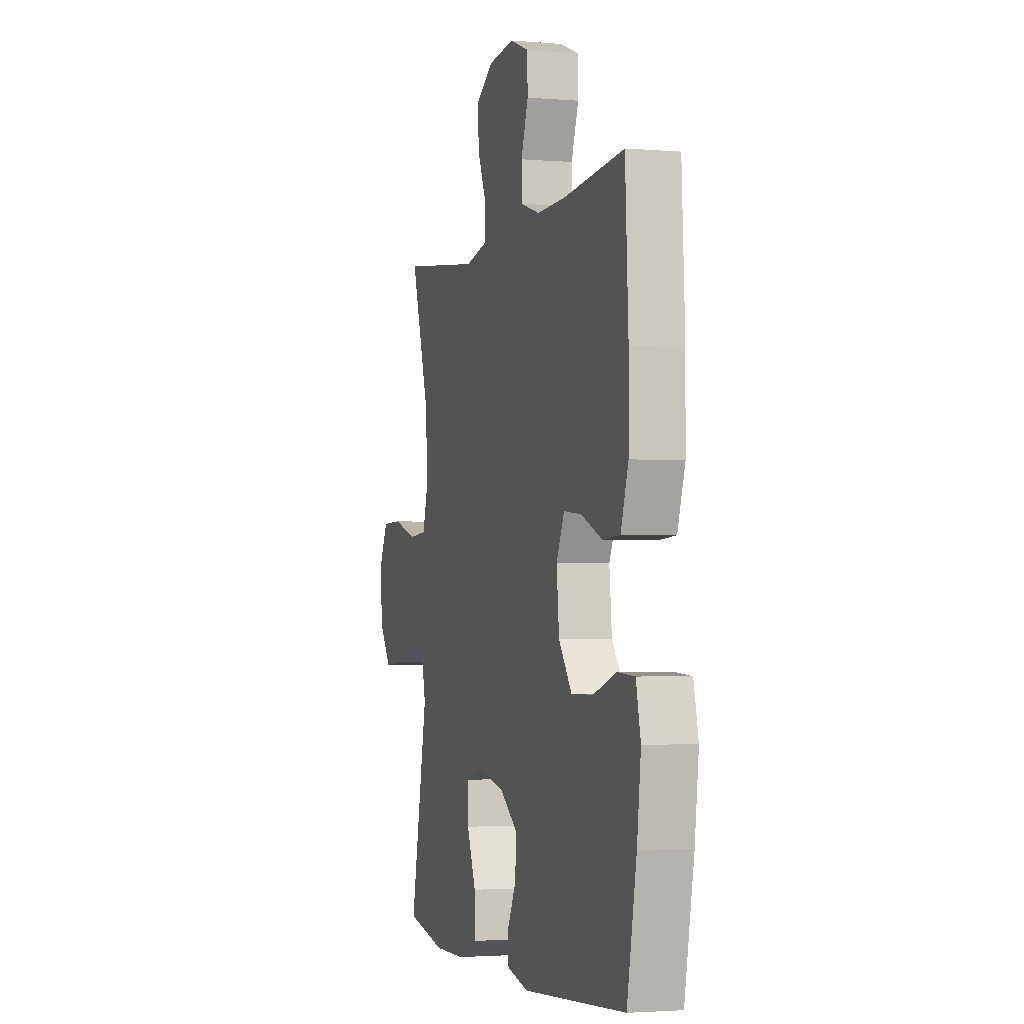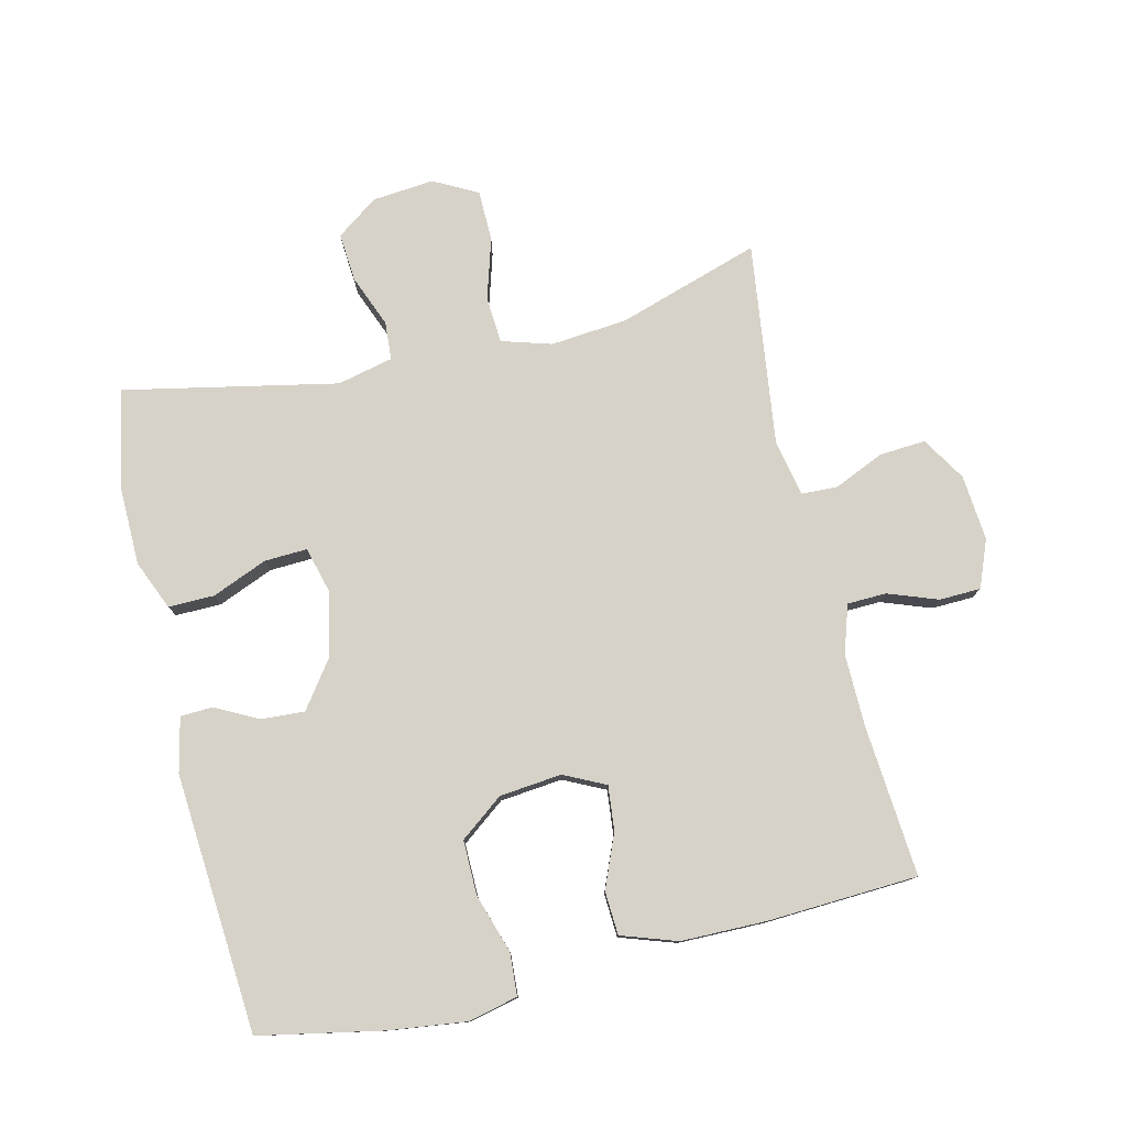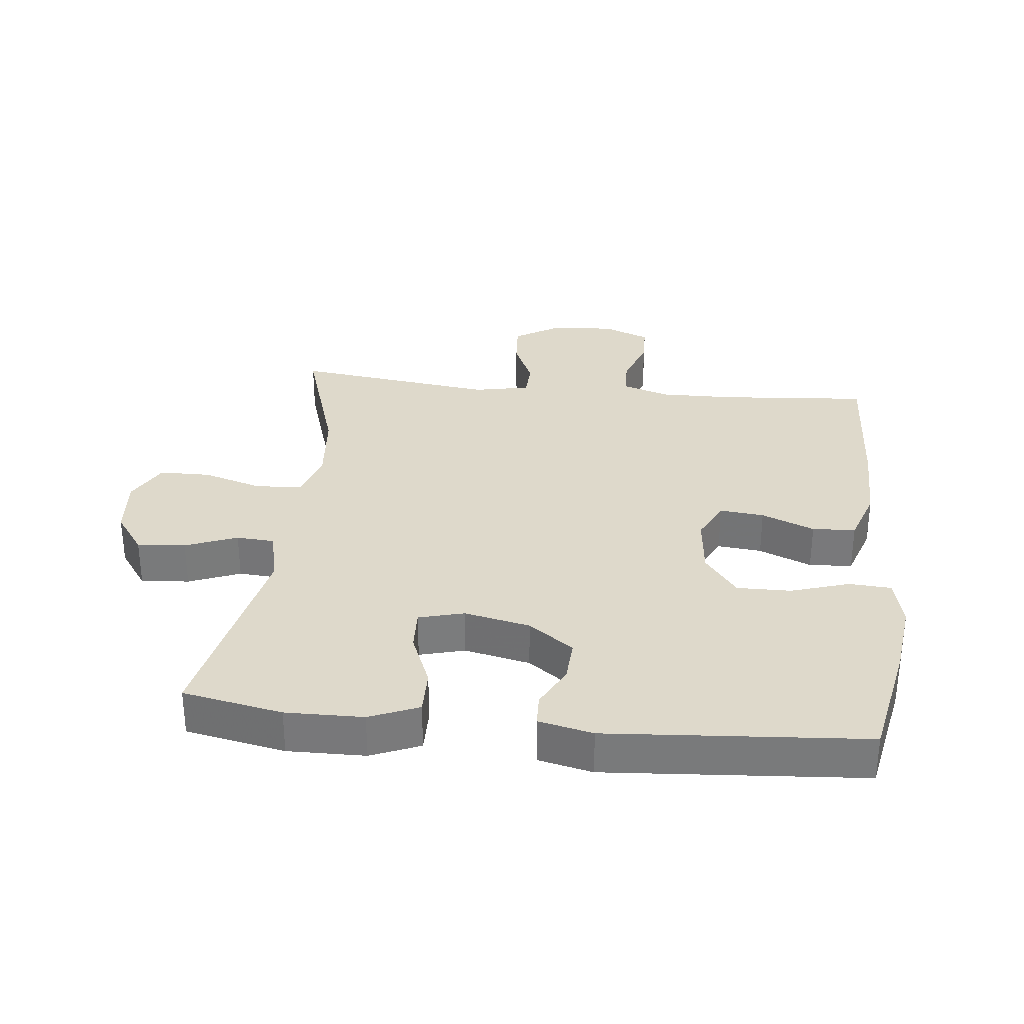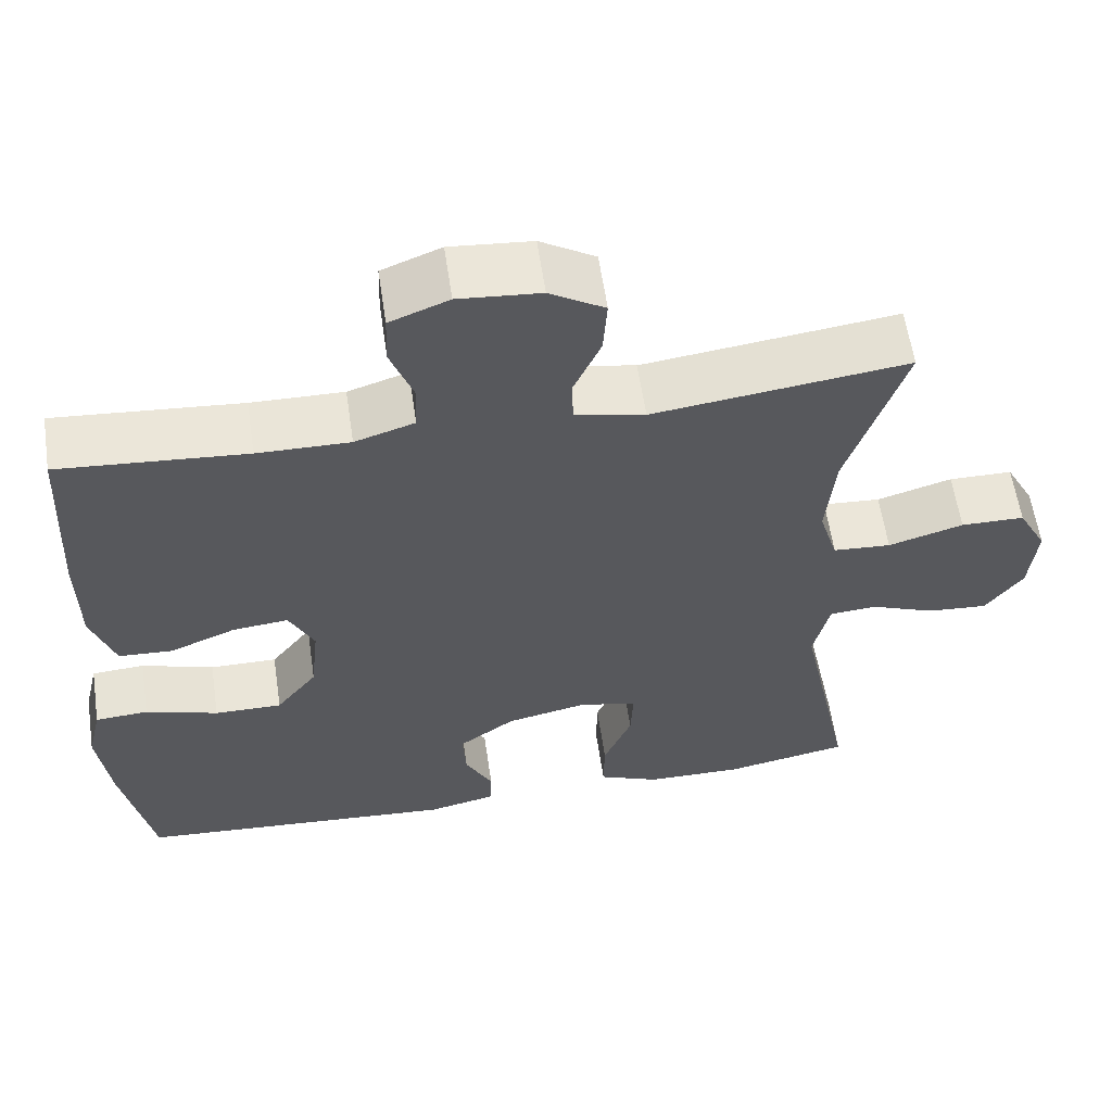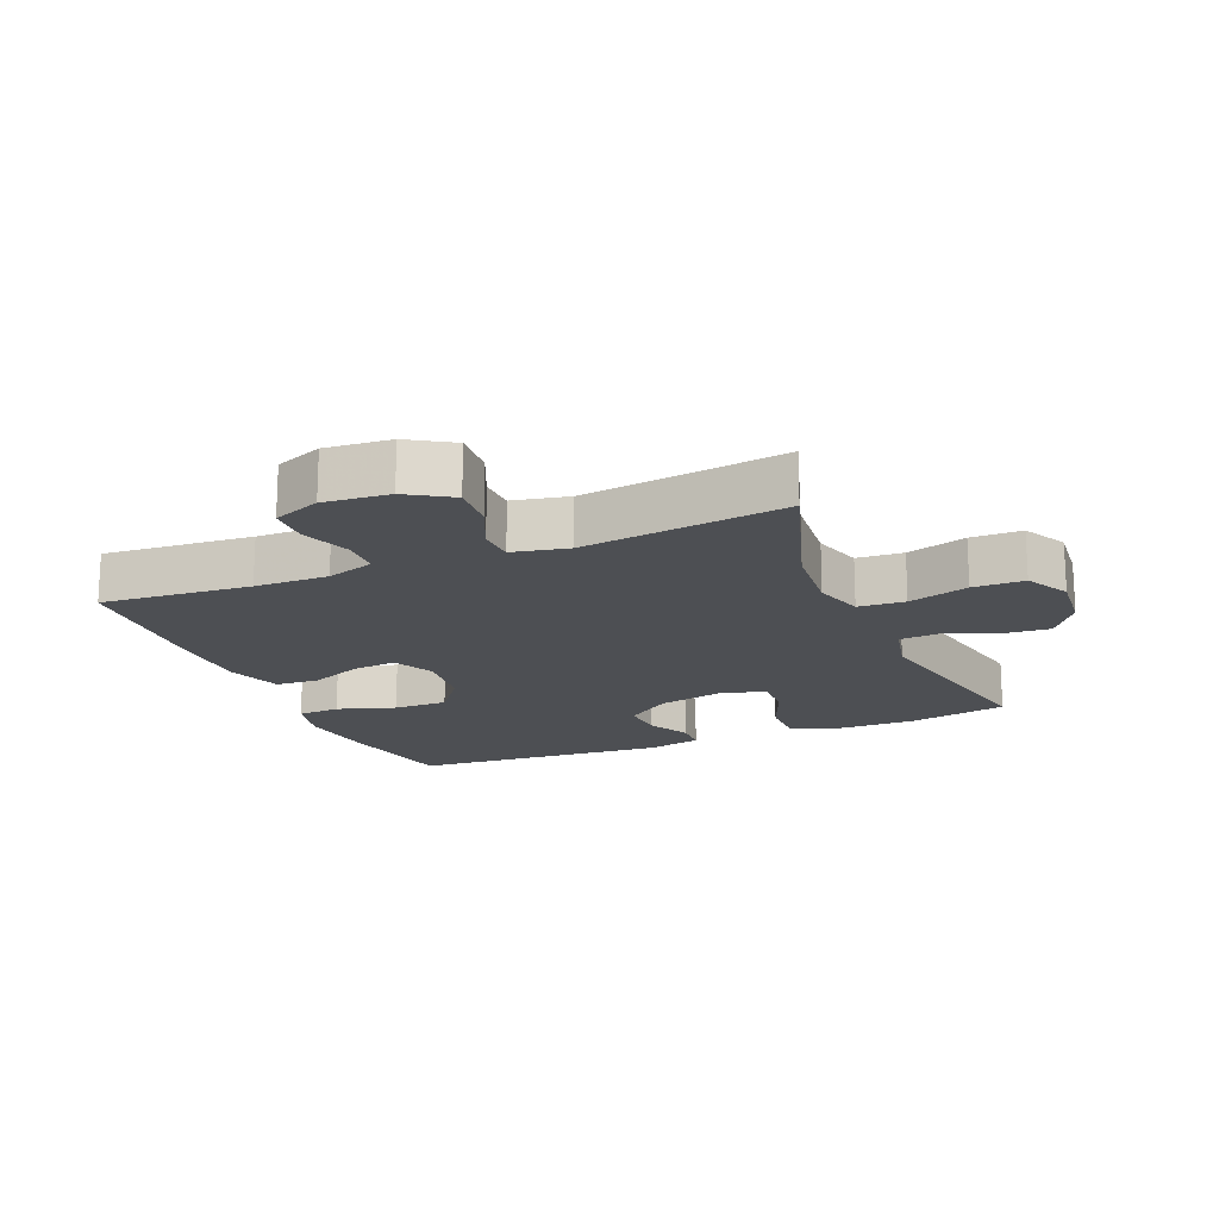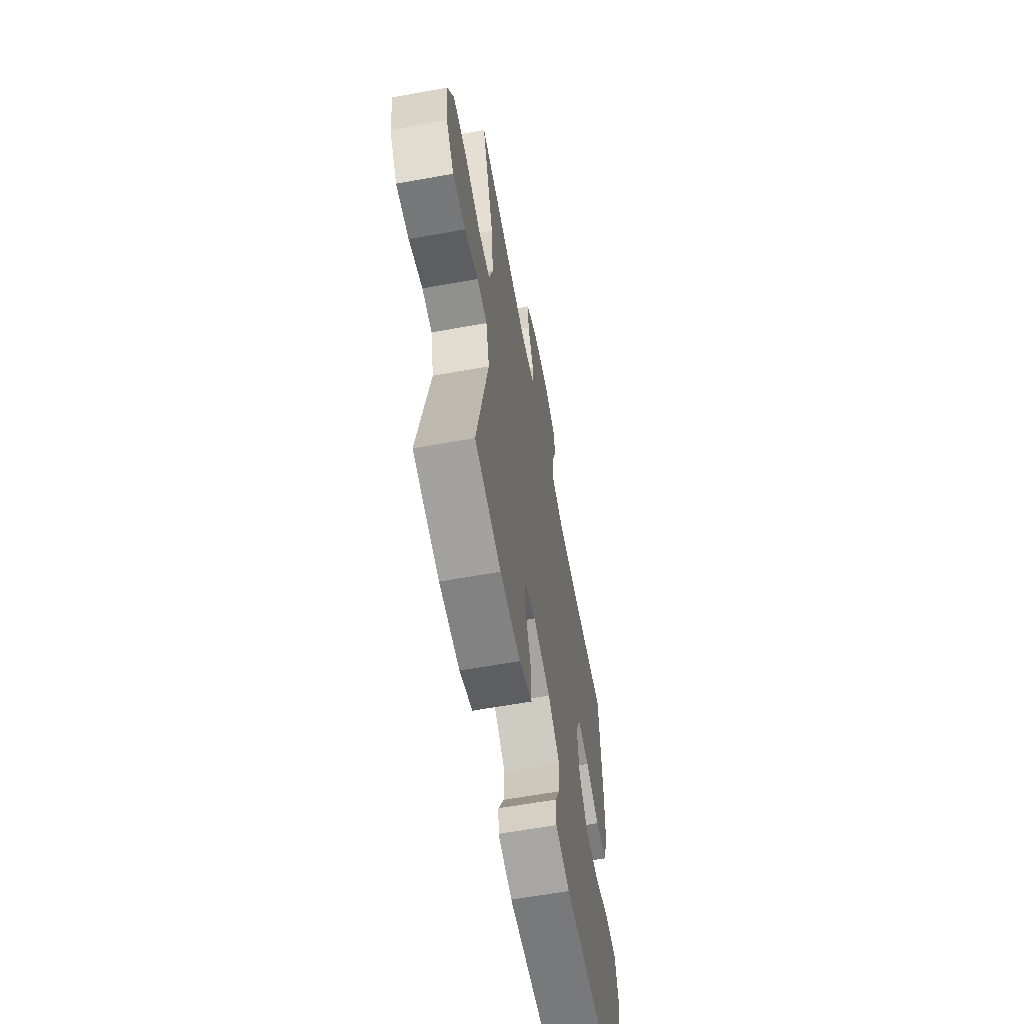
<metadata>
{"format":"obj","ext":"obj","renderer":"f3d","projection":"perspective","resolution":1024,"background":"white","views":[{"elev":-2.6,"azim":-106.4,"up":"+Z"},{"elev":78.3,"azim":-103.3,"up":"+Y"},{"elev":31.8,"azim":-173.8,"up":"+Y"},{"elev":59.7,"azim":-8.4,"up":"+Z"},{"elev":-17.5,"azim":22.7,"up":"+Y"},{"elev":-61.8,"azim":100.4,"up":"+Z"}]}
</metadata>
<code>
v 0.5 0.07 -0.5
v 0.346 0.07 -0.53
v 0.226 0.07 -0.528
v 0.15 0.07 -0.496
v 0.151 0.07 -0.425
v 0.186 0.07 -0.34
v 0.189 0.07 -0.274
v 0.119 0.07 -0.255
v 0.017 0.07 -0.277
v -0.053 0.07 -0.328
v -0.049 0.07 -0.395
v -0.015 0.07 -0.461
v -0.017 0.07 -0.511
v -0.101 0.07 -0.53
v -0.5 0.07 -0.5
v -0.537 0.07 -0.311
v -0.552 0.07 -0.191
v -0.534 0.07 -0.114
v -0.468 0.07 -0.11
v -0.378 0.07 -0.139
v -0.294 0.07 -0.14
v -0.243 0.07 -0.073
v -0.233 0.07 0.023
v -0.264 0.07 0.087
v -0.333 0.07 0.08
v -0.415 0.07 0.046
v -0.482 0.07 0.05
v -0.511 0.07 0.136
v -0.512 0.07 0.268
v -0.5 0.07 0.5
v -0.269 0.07 0.481
v -0.155 0.07 0.479
v -0.081 0.07 0.503
v -0.079 0.07 0.563
v -0.107 0.07 0.64
v -0.105 0.07 0.704
v -0.032 0.07 0.733
v 0.069 0.07 0.724
v 0.137 0.07 0.682
v 0.132 0.07 0.611
v 0.098 0.07 0.534
v 0.1 0.07 0.478
v 0.186 0.07 0.46
v 0.5 0.07 0.5
v 0.43 0.07 0.281
v 0.419 0.07 0.163
v 0.442 0.07 0.086
v 0.514 0.07 0.081
v 0.607 0.07 0.109
v 0.686 0.07 0.108
v 0.722 0.07 0.04
v 0.713 0.07 -0.055
v 0.667 0.07 -0.119
v 0.592 0.07 -0.113
v 0.512 0.07 -0.081
v 0.453 0.07 -0.085
v 0.433 0.07 -0.171
v 0.5 0 -0.5
v 0.346 0 -0.53
v 0.226 0 -0.528
v 0.15 0 -0.496
v 0.151 0 -0.425
v 0.186 0 -0.34
v 0.189 0 -0.274
v 0.119 0 -0.255
v 0.017 0 -0.277
v -0.053 0 -0.328
v -0.049 0 -0.395
v -0.015 0 -0.461
v -0.017 0 -0.511
v -0.101 0 -0.53
v -0.5 0 -0.5
v -0.537 0 -0.311
v -0.552 0 -0.191
v -0.534 0 -0.114
v -0.468 0 -0.11
v -0.378 0 -0.139
v -0.294 0 -0.14
v -0.243 0 -0.073
v -0.233 0 0.023
v -0.264 0 0.087
v -0.333 0 0.08
v -0.415 0 0.046
v -0.482 0 0.05
v -0.511 0 0.136
v -0.512 0 0.268
v -0.5 0 0.5
v -0.269 0 0.481
v -0.155 0 0.479
v -0.081 0 0.503
v -0.079 0 0.563
v -0.107 0 0.64
v -0.105 0 0.704
v -0.032 0 0.733
v 0.069 0 0.724
v 0.137 0 0.682
v 0.132 0 0.611
v 0.098 0 0.534
v 0.1 0 0.478
v 0.186 0 0.46
v 0.5 0 0.5
v 0.43 0 0.281
v 0.419 0 0.163
v 0.442 0 0.086
v 0.514 0 0.081
v 0.607 0 0.109
v 0.686 0 0.108
v 0.722 0 0.04
v 0.713 0 -0.055
v 0.667 0 -0.119
v 0.592 0 -0.113
v 0.512 0 -0.081
v 0.453 0 -0.085
v 0.433 0 -0.171
f 52 53 54 55
f 52 55 56
f 51 52 56
f 48 49 50 51
f 47 48 51 56
f 46 47 56 57
f 43 44 45
f 42 43 45 46
f 38 39 40 41
f 38 41 42
f 37 38 42
f 34 35 36 37
f 33 34 37 42
f 32 33 42 46
f 28 29 30 31
f 25 26 27 28
f 24 25 28 31
f 23 24 31 32
f 17 18 19 20
f 17 20 21
f 16 17 21
f 15 16 21
f 14 15 21 22
f 11 12 13 14
f 10 11 14 22
f 3 4 5 6
f 3 6 7
f 57 1 2 3
f 57 3 7
f 46 57 7 8
f 32 46 8 9
f 22 23 32
f 9 10 22 32
f 112 111 110 109
f 113 112 109
f 113 109 108
f 108 107 106 105
f 113 108 105 104
f 114 113 104 103
f 102 101 100
f 103 102 100 99
f 98 97 96 95
f 99 98 95
f 99 95 94
f 94 93 92 91
f 99 94 91 90
f 103 99 90 89
f 88 87 86 85
f 85 84 83 82
f 88 85 82 81
f 89 88 81 80
f 77 76 75 74
f 78 77 74
f 78 74 73
f 78 73 72
f 79 78 72 71
f 71 70 69 68
f 79 71 68 67
f 63 62 61 60
f 64 63 60
f 60 59 58 114
f 64 60 114
f 65 64 114 103
f 66 65 103 89
f 89 80 79
f 89 79 67 66
f 1 58 59 2
f 2 59 60 3
f 3 60 61 4
f 4 61 62 5
f 5 62 63 6
f 6 63 64 7
f 7 64 65 8
f 8 65 66 9
f 9 66 67 10
f 10 67 68 11
f 11 68 69 12
f 12 69 70 13
f 13 70 71 14
f 14 71 72 15
f 15 72 73 16
f 16 73 74 17
f 17 74 75 18
f 18 75 76 19
f 19 76 77 20
f 20 77 78 21
f 21 78 79 22
f 22 79 80 23
f 23 80 81 24
f 24 81 82 25
f 25 82 83 26
f 26 83 84 27
f 27 84 85 28
f 28 85 86 29
f 29 86 87 30
f 30 87 88 31
f 31 88 89 32
f 32 89 90 33
f 33 90 91 34
f 34 91 92 35
f 35 92 93 36
f 36 93 94 37
f 37 94 95 38
f 38 95 96 39
f 39 96 97 40
f 40 97 98 41
f 41 98 99 42
f 42 99 100 43
f 43 100 101 44
f 44 101 102 45
f 45 102 103 46
f 46 103 104 47
f 47 104 105 48
f 48 105 106 49
f 49 106 107 50
f 50 107 108 51
f 51 108 109 52
f 52 109 110 53
f 53 110 111 54
f 54 111 112 55
f 55 112 113 56
f 56 113 114 57
f 57 114 58 1

</code>
